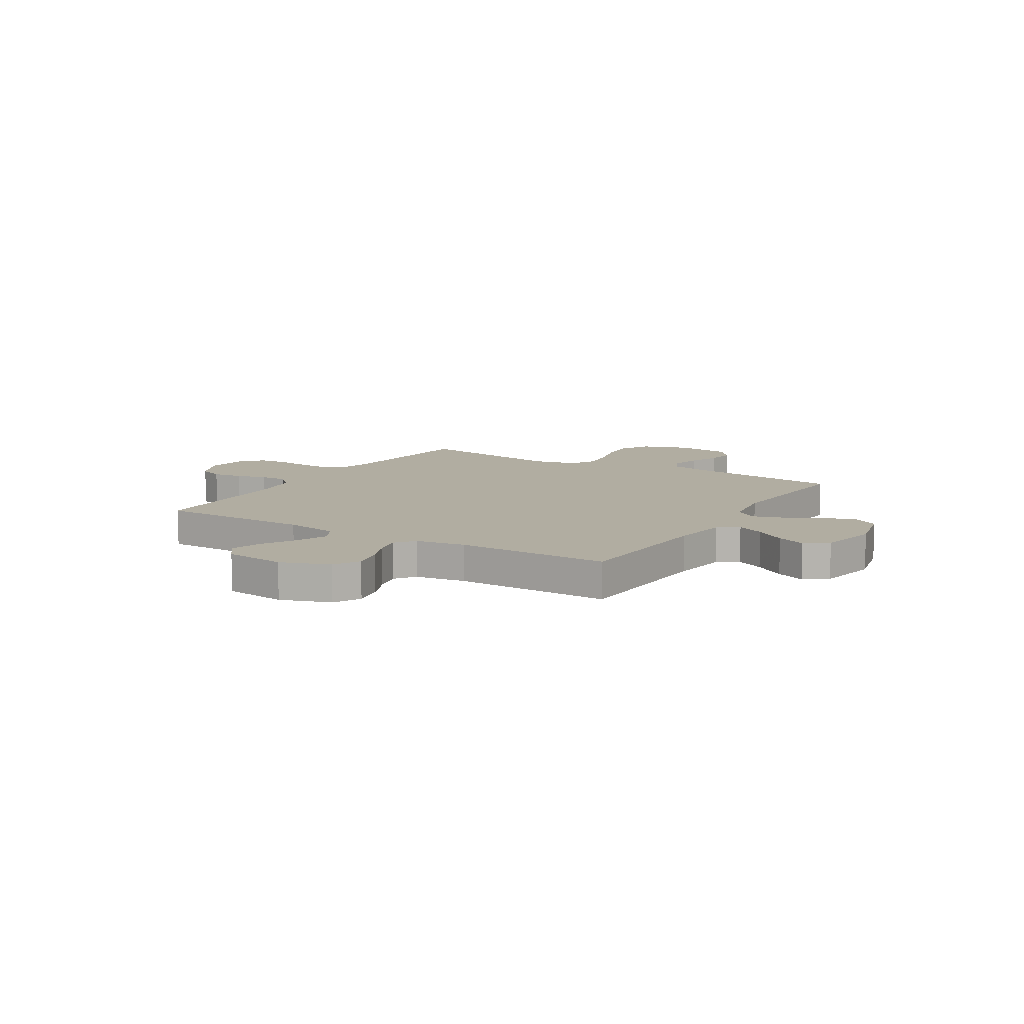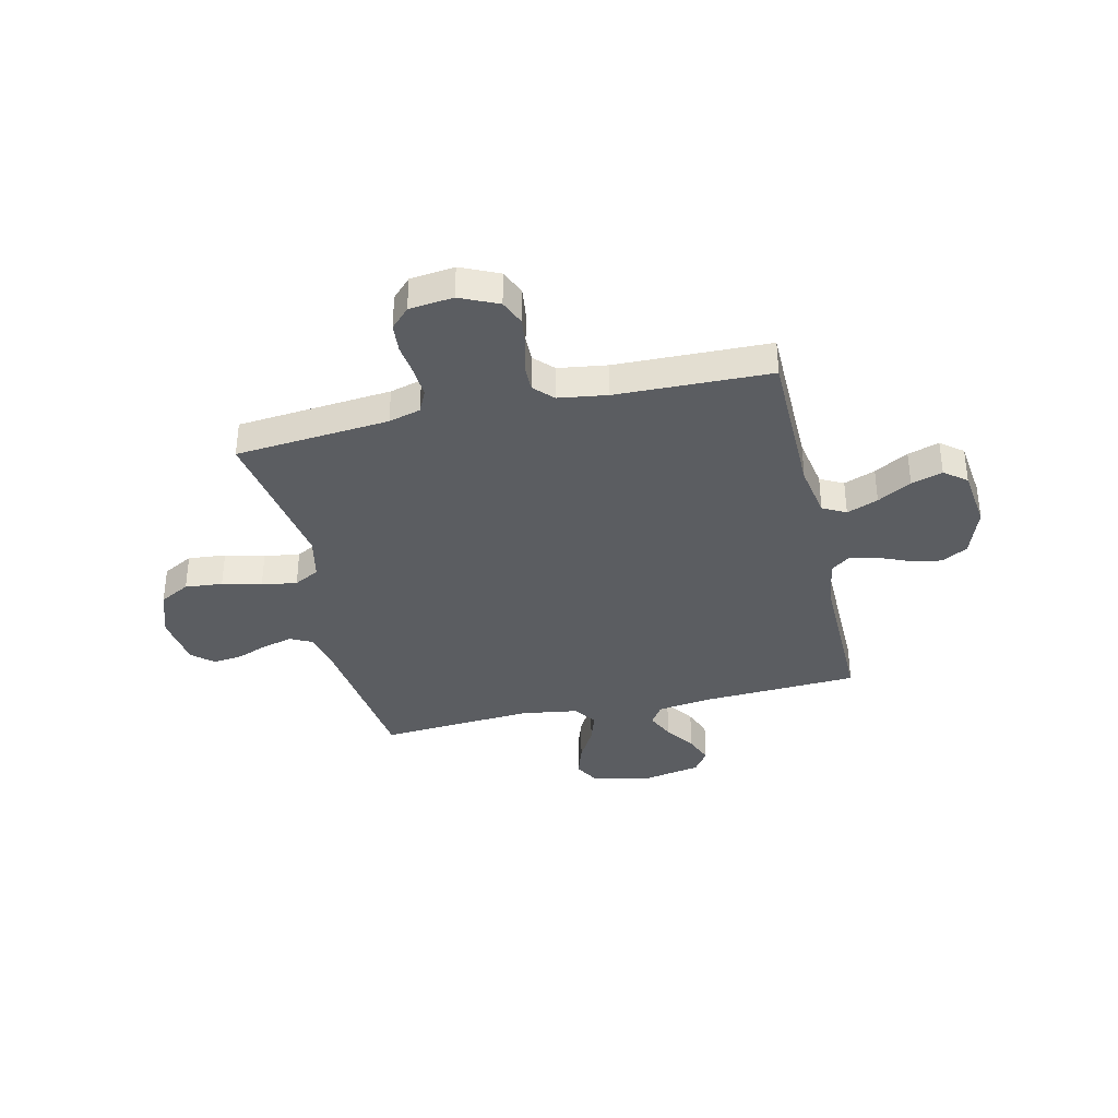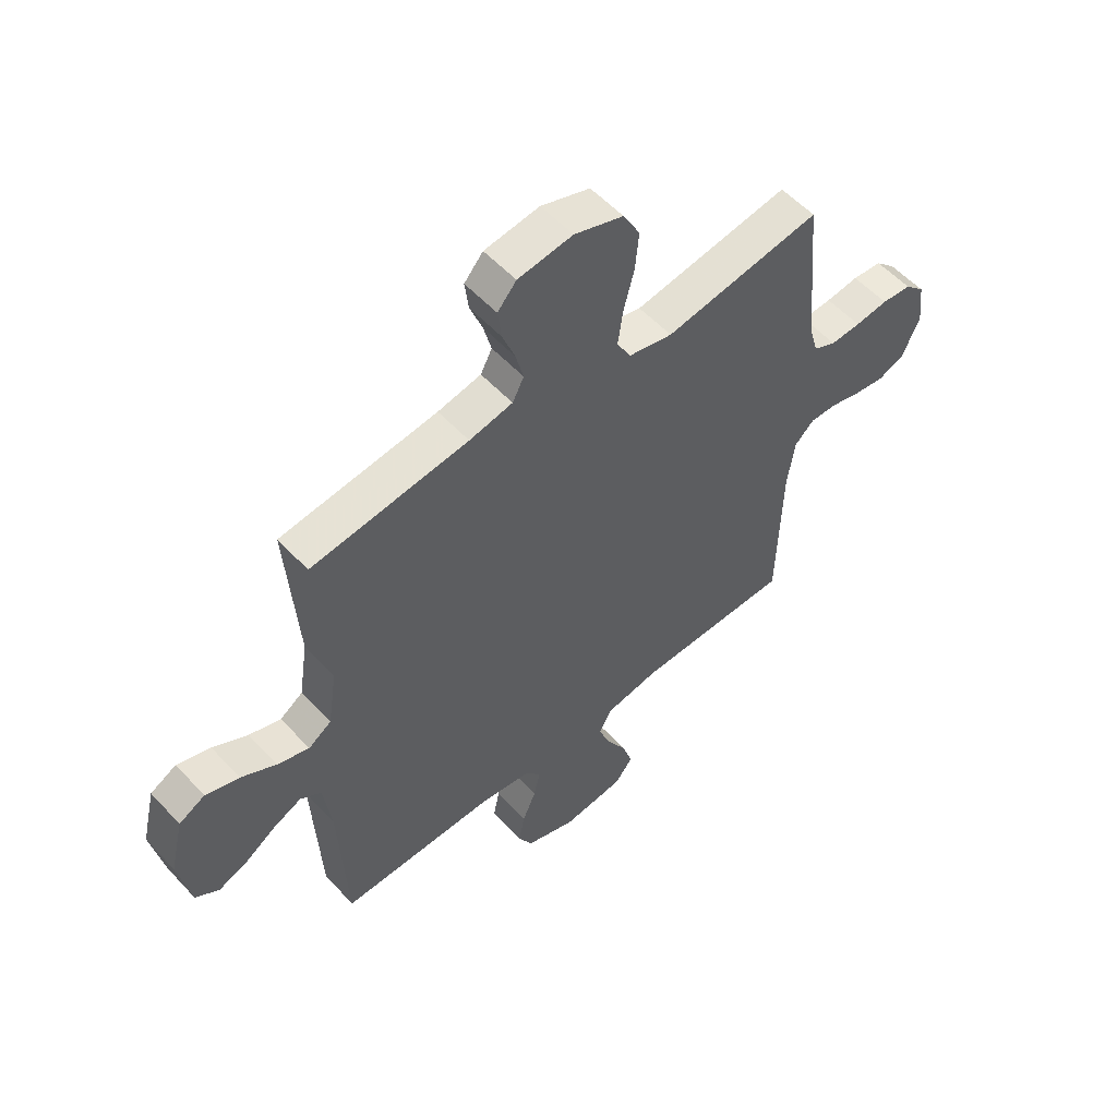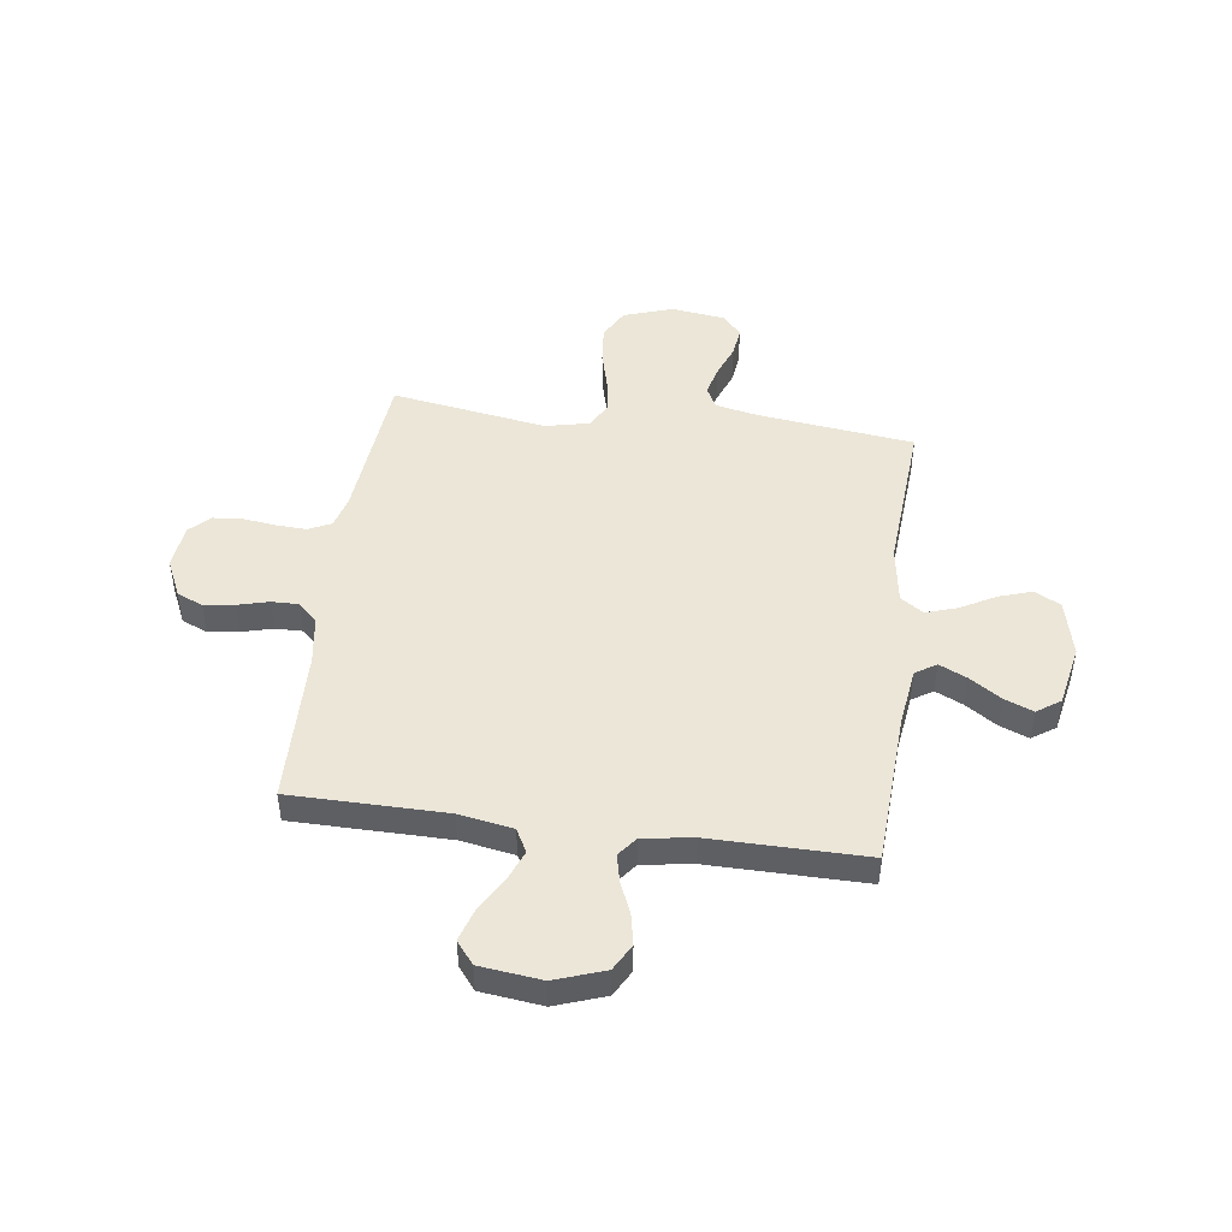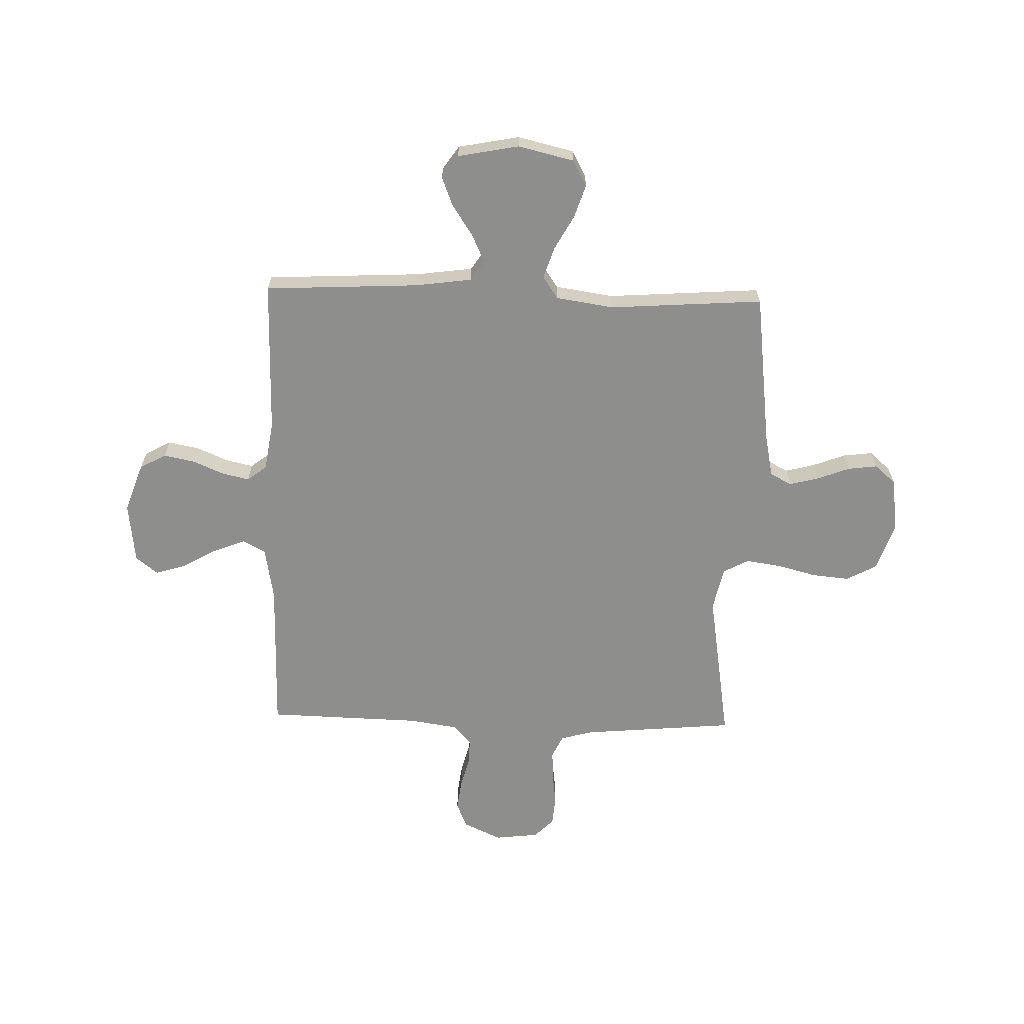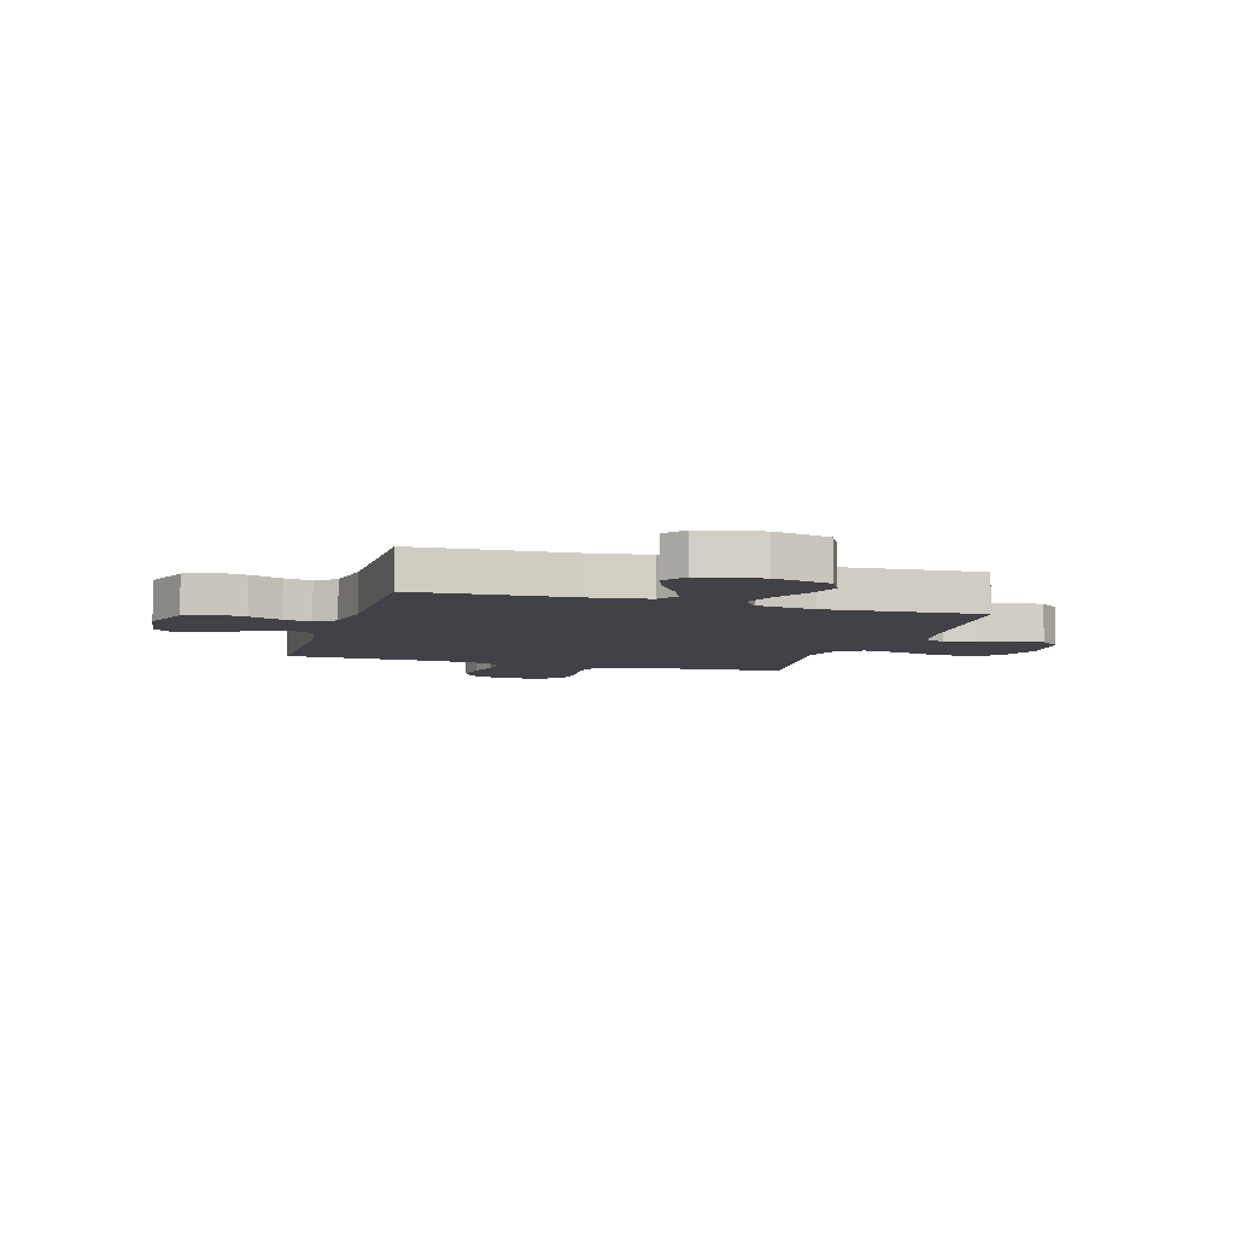
<metadata>
{"format":"obj","ext":"obj","renderer":"f3d","projection":"perspective","resolution":1024,"background":"white","views":[{"elev":10.3,"azim":-148.6,"up":"+Y"},{"elev":-36.1,"azim":103.1,"up":"+Y"},{"elev":55.1,"azim":-41.8,"up":"+Z"},{"elev":46.6,"azim":-172.3,"up":"+Y"},{"elev":-64.9,"azim":-91.6,"up":"+Y"},{"elev":-6.8,"azim":-106.8,"up":"+Y"}]}
</metadata>
<code>
v 0.5 0.07 -0.5
v 0.2 0.07 -0.502
v 0.096 0.07 -0.52
v 0.072 0.07 -0.565
v 0.096 0.07 -0.626
v 0.134 0.07 -0.692
v 0.153 0.07 -0.753
v 0.119 0.07 -0.796
v 0 0.07 -0.81
v -0.096 0.07 -0.776
v -0.124 0.07 -0.725
v -0.112 0.07 -0.665
v -0.086 0.07 -0.604
v -0.074 0.07 -0.551
v -0.103 0.07 -0.513
v -0.2 0.07 -0.498
v -0.5 0.07 -0.5
v -0.515 0.07 -0.2
v -0.53 0.07 -0.089
v -0.57 0.07 -0.063
v -0.624 0.07 -0.088
v -0.684 0.07 -0.128
v -0.74 0.07 -0.15
v -0.785 0.07 -0.119
v -0.808 0.07 0
v -0.782 0.07 0.109
v -0.732 0.07 0.136
v -0.668 0.07 0.115
v -0.601 0.07 0.078
v -0.54 0.07 0.058
v -0.496 0.07 0.088
v -0.479 0.07 0.2
v -0.5 0.07 0.5
v -0.2 0.07 0.537
v -0.117 0.07 0.554
v -0.095 0.07 0.596
v -0.11 0.07 0.654
v -0.134 0.07 0.717
v -0.141 0.07 0.774
v -0.105 0.07 0.815
v 0 0.07 0.829
v 0.094 0.07 0.797
v 0.126 0.07 0.738
v 0.119 0.07 0.665
v 0.099 0.07 0.589
v 0.089 0.07 0.52
v 0.115 0.07 0.471
v 0.2 0.07 0.452
v 0.5 0.07 0.5
v 0.527 0.07 0.2
v 0.544 0.07 0.138
v 0.588 0.07 0.117
v 0.646 0.07 0.12
v 0.709 0.07 0.128
v 0.766 0.07 0.123
v 0.804 0.07 0.086
v 0.814 0.07 0
v 0.78 0.07 -0.074
v 0.73 0.07 -0.095
v 0.671 0.07 -0.087
v 0.611 0.07 -0.071
v 0.559 0.07 -0.07
v 0.522 0.07 -0.105
v 0.508 0.07 -0.2
v 0.5 0 -0.5
v 0.2 0 -0.502
v 0.096 0 -0.52
v 0.072 0 -0.565
v 0.096 0 -0.626
v 0.134 0 -0.692
v 0.153 0 -0.753
v 0.119 0 -0.796
v 0 0 -0.81
v -0.096 0 -0.776
v -0.124 0 -0.725
v -0.112 0 -0.665
v -0.086 0 -0.604
v -0.074 0 -0.551
v -0.103 0 -0.513
v -0.2 0 -0.498
v -0.5 0 -0.5
v -0.515 0 -0.2
v -0.53 0 -0.089
v -0.57 0 -0.063
v -0.624 0 -0.088
v -0.684 0 -0.128
v -0.74 0 -0.15
v -0.785 0 -0.119
v -0.808 0 0
v -0.782 0 0.109
v -0.732 0 0.136
v -0.668 0 0.115
v -0.601 0 0.078
v -0.54 0 0.058
v -0.496 0 0.088
v -0.479 0 0.2
v -0.5 0 0.5
v -0.2 0 0.537
v -0.117 0 0.554
v -0.095 0 0.596
v -0.11 0 0.654
v -0.134 0 0.717
v -0.141 0 0.774
v -0.105 0 0.815
v 0 0 0.829
v 0.094 0 0.797
v 0.126 0 0.738
v 0.119 0 0.665
v 0.099 0 0.589
v 0.089 0 0.52
v 0.115 0 0.471
v 0.2 0 0.452
v 0.5 0 0.5
v 0.527 0 0.2
v 0.544 0 0.138
v 0.588 0 0.117
v 0.646 0 0.12
v 0.709 0 0.128
v 0.766 0 0.123
v 0.804 0 0.086
v 0.814 0 0
v 0.78 0 -0.074
v 0.73 0 -0.095
v 0.671 0 -0.087
v 0.611 0 -0.071
v 0.559 0 -0.07
v 0.522 0 -0.105
v 0.508 0 -0.2
f 59 60 61
f 58 59 61
f 57 58 61
f 56 57 61
f 55 56 61
f 54 55 61
f 53 54 61
f 52 53 61 62
f 51 52 62 63
f 48 49 50
f 51 63 64
f 50 51 64
f 48 50 64
f 47 48 64
f 43 44 45
f 42 43 45
f 41 42 45
f 40 41 45
f 39 40 45
f 38 39 45
f 37 38 45
f 36 37 45 46
f 35 36 46 47
f 32 33 34
f 64 1 2
f 47 64 2
f 35 47 2
f 34 35 2
f 32 34 2
f 31 32 2
f 27 28 29
f 26 27 29
f 25 26 29
f 24 25 29
f 23 24 29
f 22 23 29
f 21 22 29
f 20 21 29 30
f 16 17 18
f 15 16 18 19
f 11 12 13
f 10 11 13
f 9 10 13
f 8 9 13
f 7 8 13
f 6 7 13
f 5 6 13
f 4 5 13 14
f 3 4 14 15
f 30 31 2
f 20 30 2
f 19 20 2
f 2 3 15 19
f 125 124 123
f 125 123 122
f 125 122 121
f 125 121 120
f 125 120 119
f 125 119 118
f 125 118 117
f 126 125 117 116
f 127 126 116 115
f 114 113 112
f 128 127 115
f 128 115 114
f 128 114 112
f 128 112 111
f 109 108 107
f 109 107 106
f 109 106 105
f 109 105 104
f 109 104 103
f 109 103 102
f 109 102 101
f 110 109 101 100
f 111 110 100 99
f 98 97 96
f 66 65 128
f 66 128 111
f 66 111 99
f 66 99 98
f 66 98 96
f 66 96 95
f 93 92 91
f 93 91 90
f 93 90 89
f 93 89 88
f 93 88 87
f 93 87 86
f 93 86 85
f 94 93 85 84
f 82 81 80
f 83 82 80 79
f 77 76 75
f 77 75 74
f 77 74 73
f 77 73 72
f 77 72 71
f 77 71 70
f 77 70 69
f 78 77 69 68
f 79 78 68 67
f 66 95 94
f 66 94 84
f 66 84 83
f 83 79 67 66
f 1 65 66 2
f 2 66 67 3
f 3 67 68 4
f 4 68 69 5
f 5 69 70 6
f 6 70 71 7
f 7 71 72 8
f 8 72 73 9
f 9 73 74 10
f 10 74 75 11
f 11 75 76 12
f 12 76 77 13
f 13 77 78 14
f 14 78 79 15
f 15 79 80 16
f 16 80 81 17
f 17 81 82 18
f 18 82 83 19
f 19 83 84 20
f 20 84 85 21
f 21 85 86 22
f 22 86 87 23
f 23 87 88 24
f 24 88 89 25
f 25 89 90 26
f 26 90 91 27
f 27 91 92 28
f 28 92 93 29
f 29 93 94 30
f 30 94 95 31
f 31 95 96 32
f 32 96 97 33
f 33 97 98 34
f 34 98 99 35
f 35 99 100 36
f 36 100 101 37
f 37 101 102 38
f 38 102 103 39
f 39 103 104 40
f 40 104 105 41
f 41 105 106 42
f 42 106 107 43
f 43 107 108 44
f 44 108 109 45
f 45 109 110 46
f 46 110 111 47
f 47 111 112 48
f 48 112 113 49
f 49 113 114 50
f 50 114 115 51
f 51 115 116 52
f 52 116 117 53
f 53 117 118 54
f 54 118 119 55
f 55 119 120 56
f 56 120 121 57
f 57 121 122 58
f 58 122 123 59
f 59 123 124 60
f 60 124 125 61
f 61 125 126 62
f 62 126 127 63
f 63 127 128 64
f 64 128 65 1

</code>
